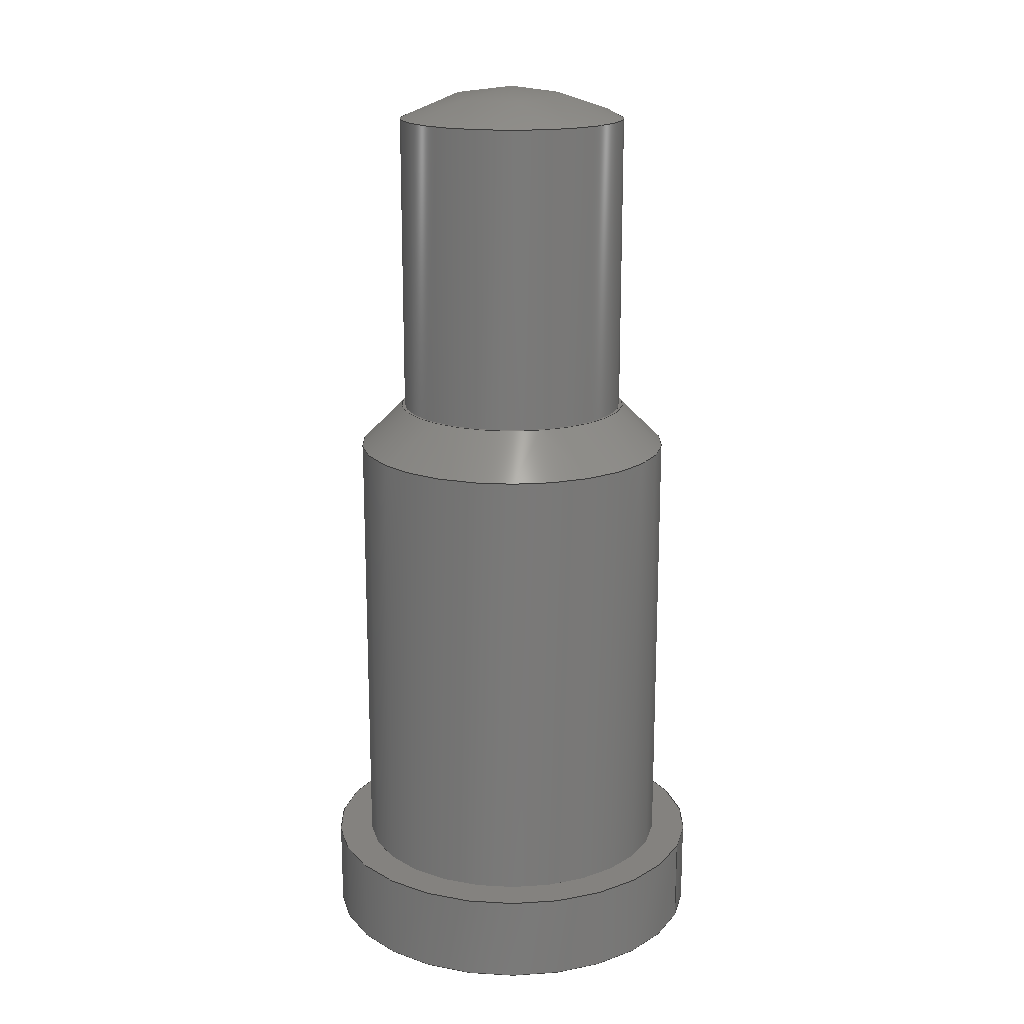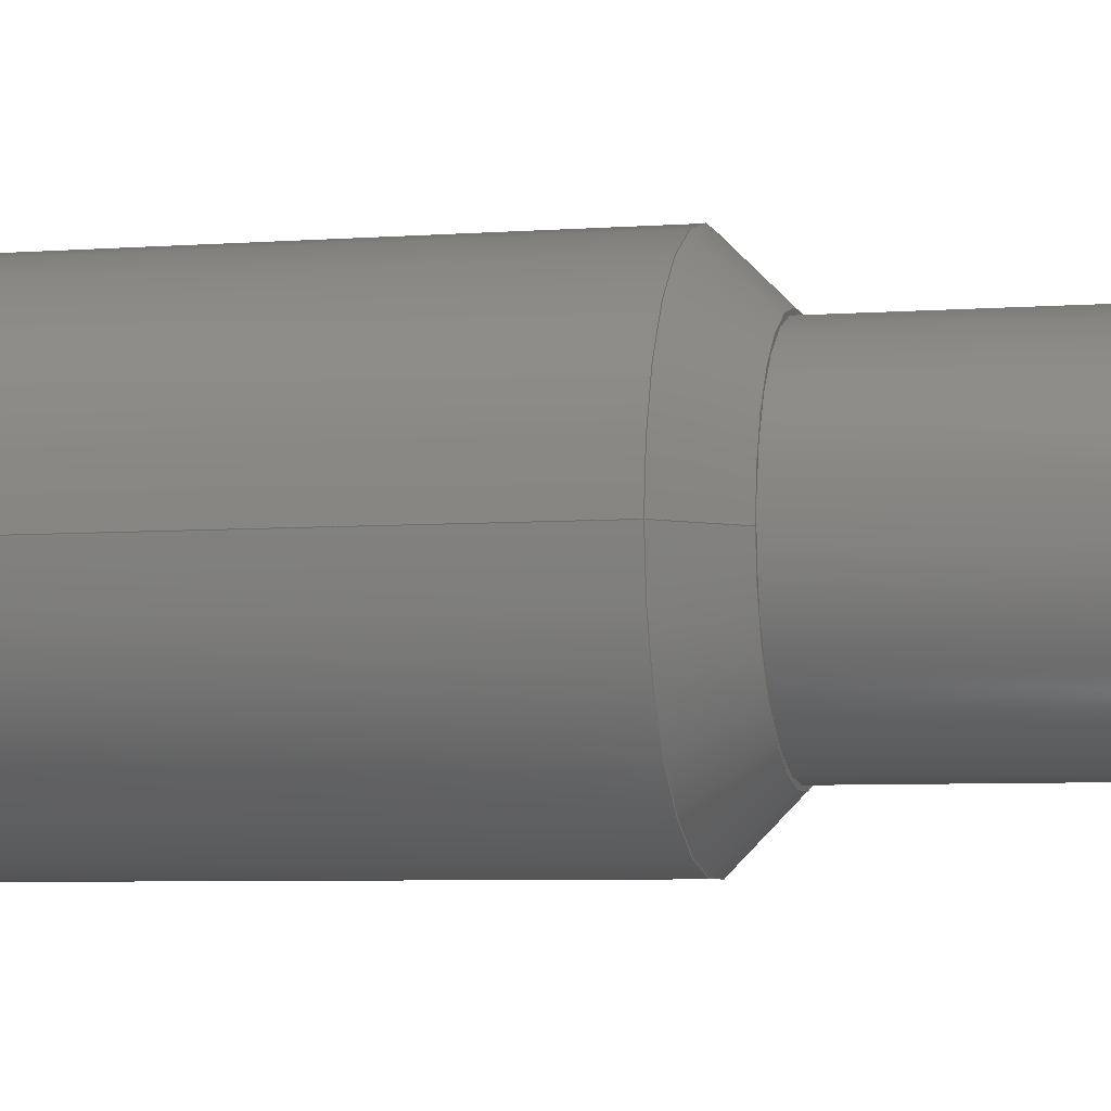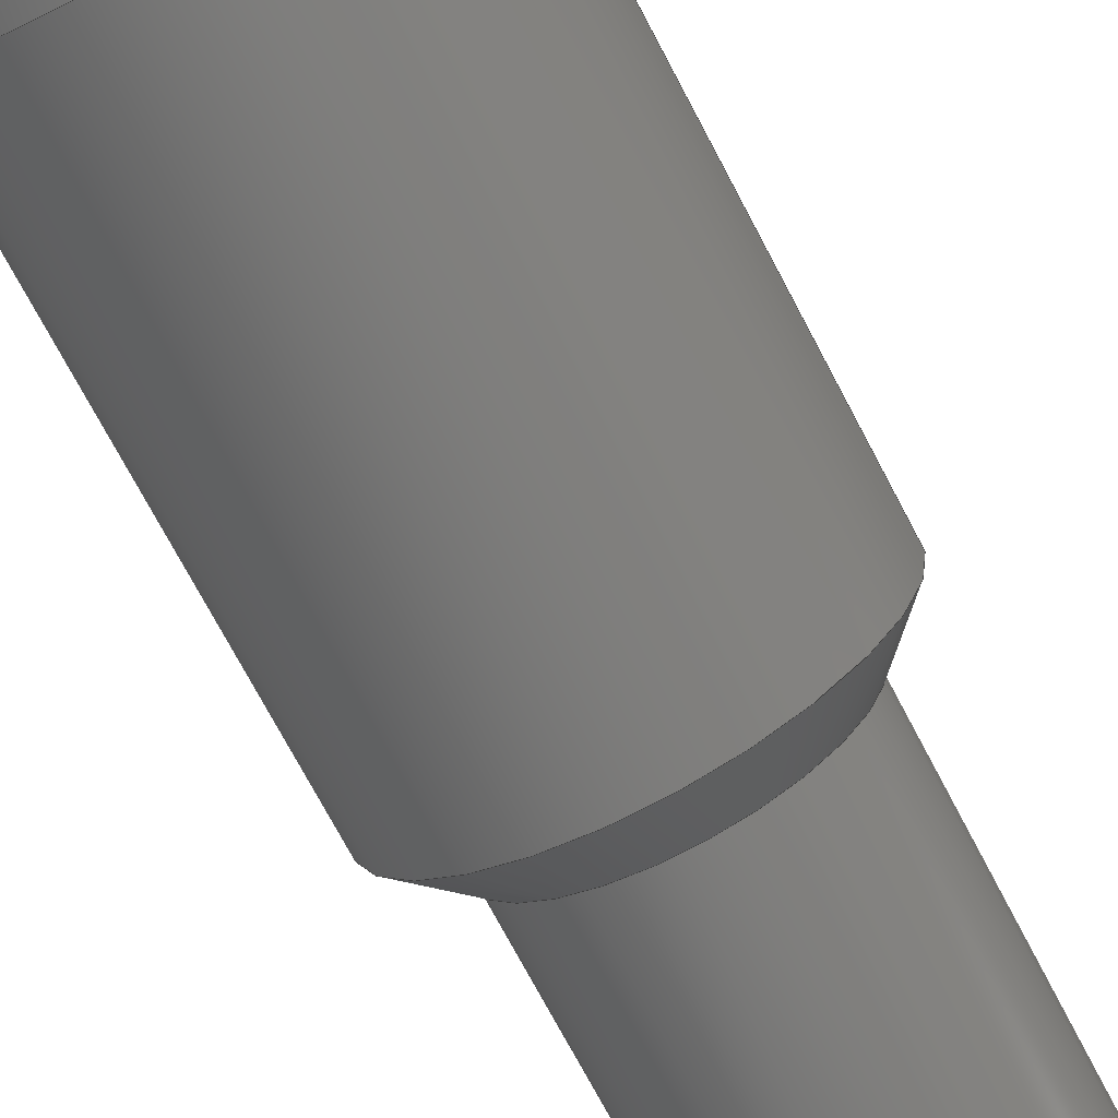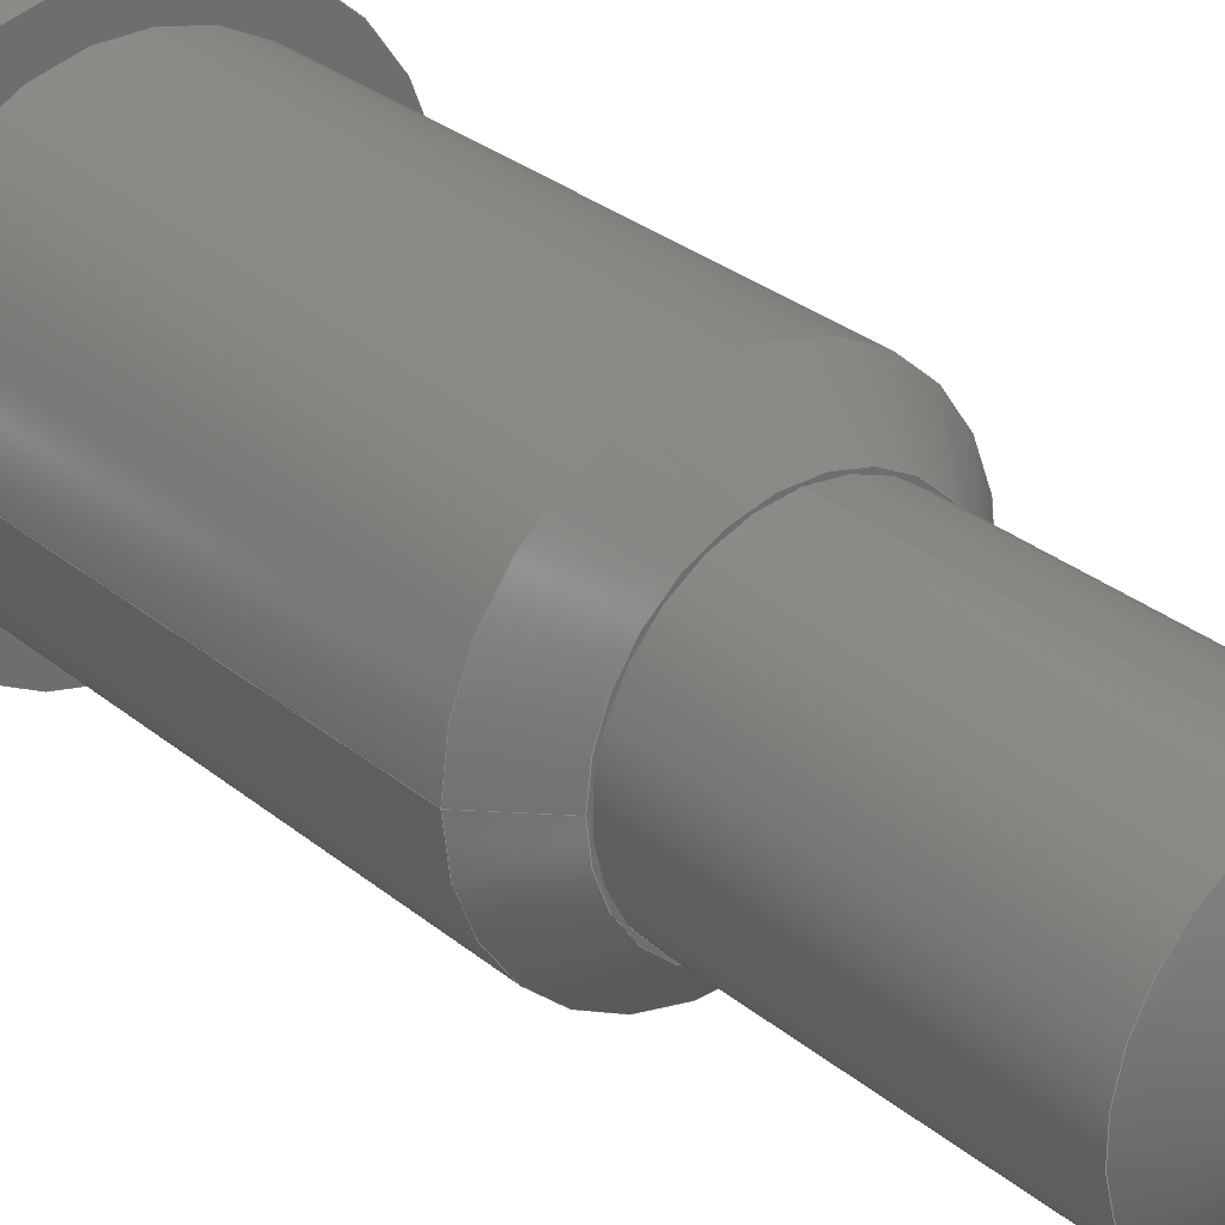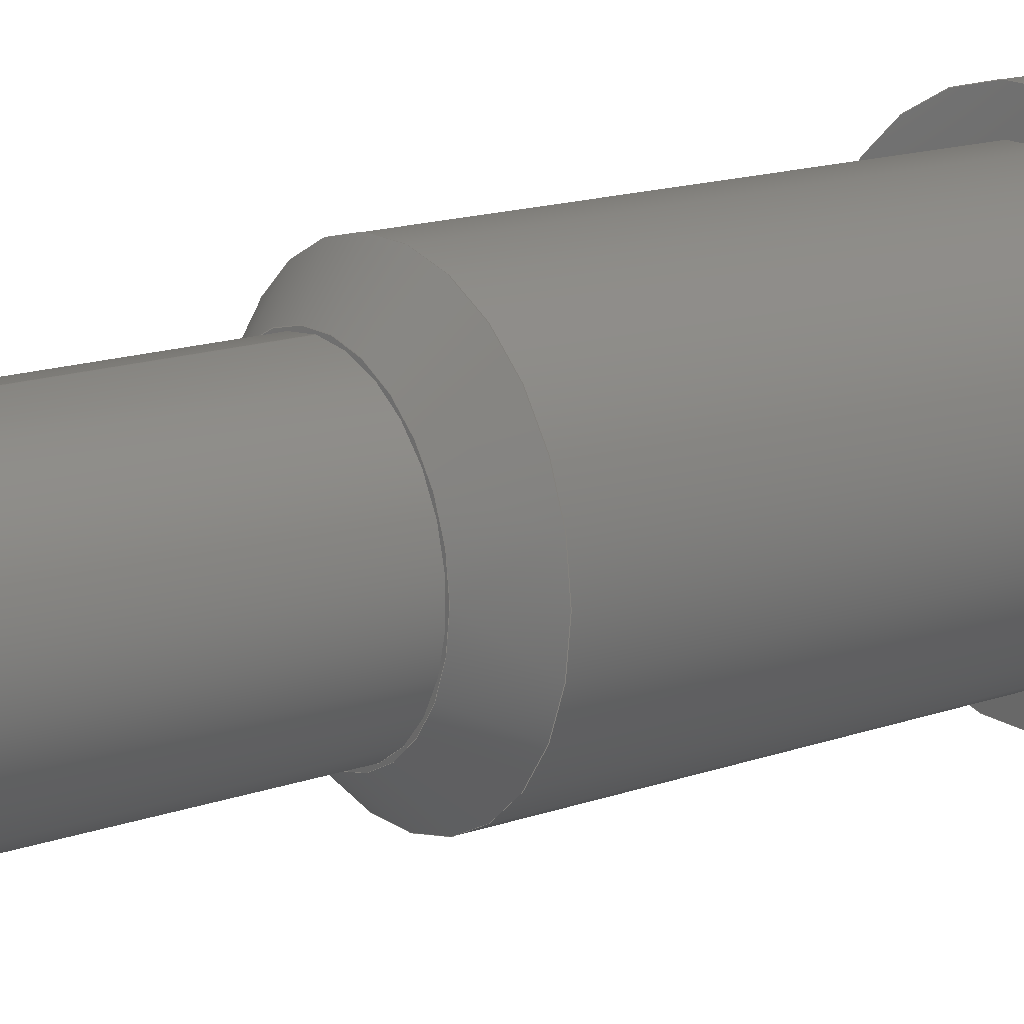
<metadata>
{"format":"step","ext":"step","renderer":"f3d","projection":"perspective","resolution":1024,"background":"white","views":[{"elev":17.7,"azim":-159.6,"up":"+Y"},{"elev":-5.4,"azim":103.7,"up":"+Z"},{"elev":-72.7,"azim":27.8,"up":"+Z"},{"elev":29.8,"azim":140.0,"up":"+Z"},{"elev":15.9,"azim":-125.9,"up":"+Z"}]}
</metadata>
<code>
ISO-10303-21;
DATA;
#1=MECHANICAL_DESIGN_GEOMETRIC_PRESENTATION_REPRESENTATION('',(#4),#212);
#2=SHAPE_REPRESENTATION_RELATIONSHIP('SRR','None',#219,#3);
#3=ADVANCED_BREP_SHAPE_REPRESENTATION('',(#5),#211);
#4=STYLED_ITEM('',(#228),#5);
#5=MANIFOLD_SOLID_BREP('Body1',#107);
#6=FACE_BOUND('',#26,.T.);
#7=FACE_BOUND('',#29,.T.);
#8=PLANE('',#132);
#9=PLANE('',#136);
#10=PLANE('',#137);
#11=CONICAL_SURFACE('',#127,0.65,0.7854);
#12=SPHERICAL_SURFACE('',#126,1.029);
#13=FACE_OUTER_BOUND('',#21,.T.);
#14=FACE_OUTER_BOUND('',#22,.T.);
#15=FACE_OUTER_BOUND('',#23,.T.);
#16=FACE_OUTER_BOUND('',#24,.T.);
#17=FACE_OUTER_BOUND('',#25,.T.);
#18=FACE_OUTER_BOUND('',#27,.T.);
#19=FACE_OUTER_BOUND('',#28,.T.);
#20=FACE_OUTER_BOUND('',#30,.T.);
#21=EDGE_LOOP('',(#70,#71,#72,#73,#74,#75));
#22=EDGE_LOOP('',(#76,#77));
#23=EDGE_LOOP('',(#78,#79,#80,#81));
#24=EDGE_LOOP('',(#82,#83,#84,#85));
#25=EDGE_LOOP('',(#86));
#26=EDGE_LOOP('',(#87,#88));
#27=EDGE_LOOP('',(#89,#90,#91,#92));
#28=EDGE_LOOP('',(#93));
#29=EDGE_LOOP('',(#94));
#30=EDGE_LOOP('',(#95));
#31=LINE('',#185,#35);
#32=LINE('',#194,#36);
#33=LINE('',#198,#37);
#34=LINE('',#205,#38);
#35=VECTOR('',#146,0.535);
#36=VECTOR('',#157,0.65);
#37=VECTOR('',#162,0.75);
#38=VECTOR('',#171,0.915);
#39=CIRCLE('',#122,0.535);
#40=CIRCLE('',#123,0.535);
#41=CIRCLE('',#124,0.535);
#42=CIRCLE('',#125,0.535);
#43=CIRCLE('',#128,0.55);
#44=CIRCLE('',#129,0.75);
#45=CIRCLE('',#131,0.75);
#46=CIRCLE('',#134,0.915);
#47=CIRCLE('',#135,0.915);
#48=VERTEX_POINT('',#180);
#49=VERTEX_POINT('',#181);
#50=VERTEX_POINT('',#184);
#51=VERTEX_POINT('',#186);
#52=VERTEX_POINT('',#191);
#53=VERTEX_POINT('',#193);
#54=VERTEX_POINT('',#197);
#55=VERTEX_POINT('',#202);
#56=VERTEX_POINT('',#204);
#57=EDGE_CURVE('',#48,#49,#39,.T.);
#58=EDGE_CURVE('',#49,#48,#40,.T.);
#59=EDGE_CURVE('',#49,#50,#31,.T.);
#60=EDGE_CURVE('',#51,#50,#41,.T.);
#61=EDGE_CURVE('',#50,#51,#42,.T.);
#62=EDGE_CURVE('',#52,#52,#43,.T.);
#63=EDGE_CURVE('',#52,#53,#32,.T.);
#64=EDGE_CURVE('',#53,#53,#44,.T.);
#65=EDGE_CURVE('',#53,#54,#33,.T.);
#66=EDGE_CURVE('',#54,#54,#45,.T.);
#67=EDGE_CURVE('',#55,#55,#46,.T.);
#68=EDGE_CURVE('',#55,#56,#34,.T.);
#69=EDGE_CURVE('',#56,#56,#47,.T.);
#70=ORIENTED_EDGE('',*,*,#57,.F.);
#71=ORIENTED_EDGE('',*,*,#58,.F.);
#72=ORIENTED_EDGE('',*,*,#59,.T.);
#73=ORIENTED_EDGE('',*,*,#60,.F.);
#74=ORIENTED_EDGE('',*,*,#61,.F.);
#75=ORIENTED_EDGE('',*,*,#59,.F.);
#76=ORIENTED_EDGE('',*,*,#57,.T.);
#77=ORIENTED_EDGE('',*,*,#58,.T.);
#78=ORIENTED_EDGE('',*,*,#62,.T.);
#79=ORIENTED_EDGE('',*,*,#63,.T.);
#80=ORIENTED_EDGE('',*,*,#64,.T.);
#81=ORIENTED_EDGE('',*,*,#63,.F.);
#82=ORIENTED_EDGE('',*,*,#64,.F.);
#83=ORIENTED_EDGE('',*,*,#65,.T.);
#84=ORIENTED_EDGE('',*,*,#66,.F.);
#85=ORIENTED_EDGE('',*,*,#65,.F.);
#86=ORIENTED_EDGE('',*,*,#62,.F.);
#87=ORIENTED_EDGE('',*,*,#60,.T.);
#88=ORIENTED_EDGE('',*,*,#61,.T.);
#89=ORIENTED_EDGE('',*,*,#67,.F.);
#90=ORIENTED_EDGE('',*,*,#68,.T.);
#91=ORIENTED_EDGE('',*,*,#69,.T.);
#92=ORIENTED_EDGE('',*,*,#68,.F.);
#93=ORIENTED_EDGE('',*,*,#67,.T.);
#94=ORIENTED_EDGE('',*,*,#66,.T.);
#95=ORIENTED_EDGE('',*,*,#69,.F.);
#96=CYLINDRICAL_SURFACE('',#121,0.535);
#97=CYLINDRICAL_SURFACE('',#130,0.75);
#98=CYLINDRICAL_SURFACE('',#133,0.915);
#99=ADVANCED_FACE('',(#13),#96,.T.);
#100=ADVANCED_FACE('',(#14),#12,.T.);
#101=ADVANCED_FACE('',(#15),#11,.T.);
#102=ADVANCED_FACE('',(#16),#97,.T.);
#103=ADVANCED_FACE('',(#17,#6),#8,.T.);
#104=ADVANCED_FACE('',(#18),#98,.T.);
#105=ADVANCED_FACE('',(#19,#7),#9,.T.);
#106=ADVANCED_FACE('',(#20),#10,.F.);
#107=CLOSED_SHELL('',(#99,#100,#101,#102,#103,#104,#105,#106));
#108=DERIVED_UNIT_ELEMENT(#110,1);
#109=DERIVED_UNIT_ELEMENT(#214,3);
#110=(
MASS_UNIT()
NAMED_UNIT(*)
SI_UNIT(.KILO.,.GRAM.)
);
#111=DERIVED_UNIT((#108,#109));
#112=MEASURE_REPRESENTATION_ITEM('density measure',
POSITIVE_RATIO_MEASURE(7850),#111);
#113=PROPERTY_DEFINITION_REPRESENTATION(#118,#115);
#114=PROPERTY_DEFINITION_REPRESENTATION(#119,#116);
#115=REPRESENTATION('material name',(#117),#211);
#116=REPRESENTATION('density',(#112),#211);
#117=DESCRIPTIVE_REPRESENTATION_ITEM('Steel','Steel');
#118=PROPERTY_DEFINITION('material property','material name',#221);
#119=PROPERTY_DEFINITION('material property','density of part',#221);
#120=AXIS2_PLACEMENT_3D('placement',#178,#138,#139);
#121=AXIS2_PLACEMENT_3D('',#179,#140,#141);
#122=AXIS2_PLACEMENT_3D('',#182,#142,#143);
#123=AXIS2_PLACEMENT_3D('',#183,#144,#145);
#124=AXIS2_PLACEMENT_3D('',#187,#147,#148);
#125=AXIS2_PLACEMENT_3D('',#188,#149,#150);
#126=AXIS2_PLACEMENT_3D('',#189,#151,#152);
#127=AXIS2_PLACEMENT_3D('',#190,#153,#154);
#128=AXIS2_PLACEMENT_3D('',#192,#155,#156);
#129=AXIS2_PLACEMENT_3D('',#195,#158,#159);
#130=AXIS2_PLACEMENT_3D('',#196,#160,#161);
#131=AXIS2_PLACEMENT_3D('',#199,#163,#164);
#132=AXIS2_PLACEMENT_3D('',#200,#165,#166);
#133=AXIS2_PLACEMENT_3D('',#201,#167,#168);
#134=AXIS2_PLACEMENT_3D('',#203,#169,#170);
#135=AXIS2_PLACEMENT_3D('',#206,#172,#173);
#136=AXIS2_PLACEMENT_3D('',#207,#174,#175);
#137=AXIS2_PLACEMENT_3D('',#208,#176,#177);
#138=DIRECTION('axis',(0,0,1));
#139=DIRECTION('refdir',(1,0,0));
#140=DIRECTION('center_axis',(0,1,0));
#141=DIRECTION('ref_axis',(0,0,-1));
#142=DIRECTION('center_axis',(0,1,0));
#143=DIRECTION('ref_axis',(1,0,0));
#144=DIRECTION('center_axis',(0,1,0));
#145=DIRECTION('ref_axis',(1,0,0));
#146=DIRECTION('',(0,-1,0));
#147=DIRECTION('center_axis',(0,-1,0));
#148=DIRECTION('ref_axis',(0,0,-1));
#149=DIRECTION('center_axis',(0,-1,0));
#150=DIRECTION('ref_axis',(0,0,-1));
#151=DIRECTION('center_axis',(6.123e-17,0,1));
#152=DIRECTION('ref_axis',(1,0,0));
#153=DIRECTION('center_axis',(0,-1,0));
#154=DIRECTION('ref_axis',(-1,0,0));
#155=DIRECTION('center_axis',(0,-1,0));
#156=DIRECTION('ref_axis',(-1,0,0));
#157=DIRECTION('',(0.7071,-0.7071,-8.66e-17));
#158=DIRECTION('center_axis',(0,1,0));
#159=DIRECTION('ref_axis',(-1,0,0));
#160=DIRECTION('center_axis',(0,1,0));
#161=DIRECTION('ref_axis',(-1,0,0));
#162=DIRECTION('',(0,-1,0));
#163=DIRECTION('center_axis',(0,-1,0));
#164=DIRECTION('ref_axis',(-1,0,0));
#165=DIRECTION('center_axis',(0,1,0));
#166=DIRECTION('ref_axis',(-1,0,0));
#167=DIRECTION('center_axis',(0,1,0));
#168=DIRECTION('ref_axis',(1,0,0));
#169=DIRECTION('center_axis',(0,1,0));
#170=DIRECTION('ref_axis',(1,0,0));
#171=DIRECTION('',(0,-1,0));
#172=DIRECTION('center_axis',(0,1,0));
#173=DIRECTION('ref_axis',(1,0,0));
#174=DIRECTION('center_axis',(0,1,0));
#175=DIRECTION('ref_axis',(1,0,0));
#176=DIRECTION('center_axis',(0,1,0));
#177=DIRECTION('ref_axis',(1,0,0));
#178=CARTESIAN_POINT('',(0,0,0));
#179=CARTESIAN_POINT('Origin',(0,3.4,0));
#180=CARTESIAN_POINT('',(0,4.1,-0.535));
#181=CARTESIAN_POINT('',(6.552e-17,4.1,0.535));
#182=CARTESIAN_POINT('Origin',(0,4.1,0));
#183=CARTESIAN_POINT('Origin',(0,4.1,0));
#184=CARTESIAN_POINT('',(6.552e-17,2.7,0.535));
#185=CARTESIAN_POINT('',(6.552e-17,3.4,0.535));
#186=CARTESIAN_POINT('',(0,2.7,-0.535));
#187=CARTESIAN_POINT('Origin',(0,2.7,0));
#188=CARTESIAN_POINT('Origin',(0,2.7,0));
#189=CARTESIAN_POINT('Origin',(0,3.221,-1.388e-16));
#190=CARTESIAN_POINT('Origin',(0,2.6,0));
#191=CARTESIAN_POINT('',(0.55,2.7,6.736e-17));
#192=CARTESIAN_POINT('Origin',(0,2.7,0));
#193=CARTESIAN_POINT('',(0.75,2.5,-9.185e-17));
#194=CARTESIAN_POINT('',(0.65,2.6,-7.96e-17));
#195=CARTESIAN_POINT('Origin',(0,2.5,0));
#196=CARTESIAN_POINT('Origin',(0,0.4,0));
#197=CARTESIAN_POINT('',(0.75,0.4,-9.185e-17));
#198=CARTESIAN_POINT('',(0.75,0.4,-9.185e-17));
#199=CARTESIAN_POINT('Origin',(0,0.4,0));
#200=CARTESIAN_POINT('Origin',(0,2.7,0));
#201=CARTESIAN_POINT('Origin',(0,0,0));
#202=CARTESIAN_POINT('',(-0.915,0.4,1.121e-16));
#203=CARTESIAN_POINT('Origin',(0,0.4,0));
#204=CARTESIAN_POINT('',(-0.915,0,1.121e-16));
#205=CARTESIAN_POINT('',(-0.915,0,1.121e-16));
#206=CARTESIAN_POINT('Origin',(0,0,0));
#207=CARTESIAN_POINT('Origin',(0,0.4,0));
#208=CARTESIAN_POINT('Origin',(0,0,0));
#209=UNCERTAINTY_MEASURE_WITH_UNIT(LENGTH_MEASURE(0.01),#213,
'DISTANCE_ACCURACY_VALUE',
'Maximum model space distance between geometric entities at asserted c
onnectivities');
#210=UNCERTAINTY_MEASURE_WITH_UNIT(LENGTH_MEASURE(0.01),#213,
'DISTANCE_ACCURACY_VALUE',
'Maximum model space distance between geometric entities at asserted c
onnectivities');
#211=(
GEOMETRIC_REPRESENTATION_CONTEXT(3)
GLOBAL_UNCERTAINTY_ASSIGNED_CONTEXT((#209))
GLOBAL_UNIT_ASSIGNED_CONTEXT((#213,#215,#216))
REPRESENTATION_CONTEXT('','3D')
);
#212=(
GEOMETRIC_REPRESENTATION_CONTEXT(3)
GLOBAL_UNCERTAINTY_ASSIGNED_CONTEXT((#210))
GLOBAL_UNIT_ASSIGNED_CONTEXT((#213,#215,#216))
REPRESENTATION_CONTEXT('','3D')
);
#213=(
LENGTH_UNIT()
NAMED_UNIT(*)
SI_UNIT(.MILLI.,.METRE.)
);
#214=(
LENGTH_UNIT()
NAMED_UNIT(*)
SI_UNIT($,.METRE.)
);
#215=(
NAMED_UNIT(*)
PLANE_ANGLE_UNIT()
SI_UNIT($,.RADIAN.)
);
#216=(
NAMED_UNIT(*)
SI_UNIT($,.STERADIAN.)
SOLID_ANGLE_UNIT()
);
#217=SHAPE_DEFINITION_REPRESENTATION(#218,#219);
#218=PRODUCT_DEFINITION_SHAPE('',$,#221);
#219=SHAPE_REPRESENTATION('',(#120),#211);
#220=PRODUCT_DEFINITION_CONTEXT('part definition',#225,'design');
#221=PRODUCT_DEFINITION('Preci-dip_90022-AS','Preci-dip_90022-AS v1',#222,
#220);
#222=PRODUCT_DEFINITION_FORMATION('',$,#227);
#223=PRODUCT_RELATED_PRODUCT_CATEGORY('Preci-dip_90022-AS v1',
'Preci-dip_90022-AS v1',(#227));
#224=APPLICATION_PROTOCOL_DEFINITION('international standard',
'automotive_design',2009,#225);
#225=APPLICATION_CONTEXT(
'Core Data for Automotive Mechanical Design Process');
#226=PRODUCT_CONTEXT('part definition',#225,'mechanical');
#227=PRODUCT('Preci-dip_90022-AS','Preci-dip_90022-AS v1',$,(#226));
#228=PRESENTATION_STYLE_ASSIGNMENT((#229));
#229=SURFACE_STYLE_USAGE(.BOTH.,#230);
#230=SURFACE_SIDE_STYLE('',(#231));
#231=SURFACE_STYLE_FILL_AREA(#232);
#232=FILL_AREA_STYLE('Steel - Satin',(#233));
#233=FILL_AREA_STYLE_COLOUR('Steel - Satin',#234);
#234=COLOUR_RGB('Steel - Satin',0.6275,0.6275,0.6275);
ENDSEC;
END-ISO-10303-21;

</code>
